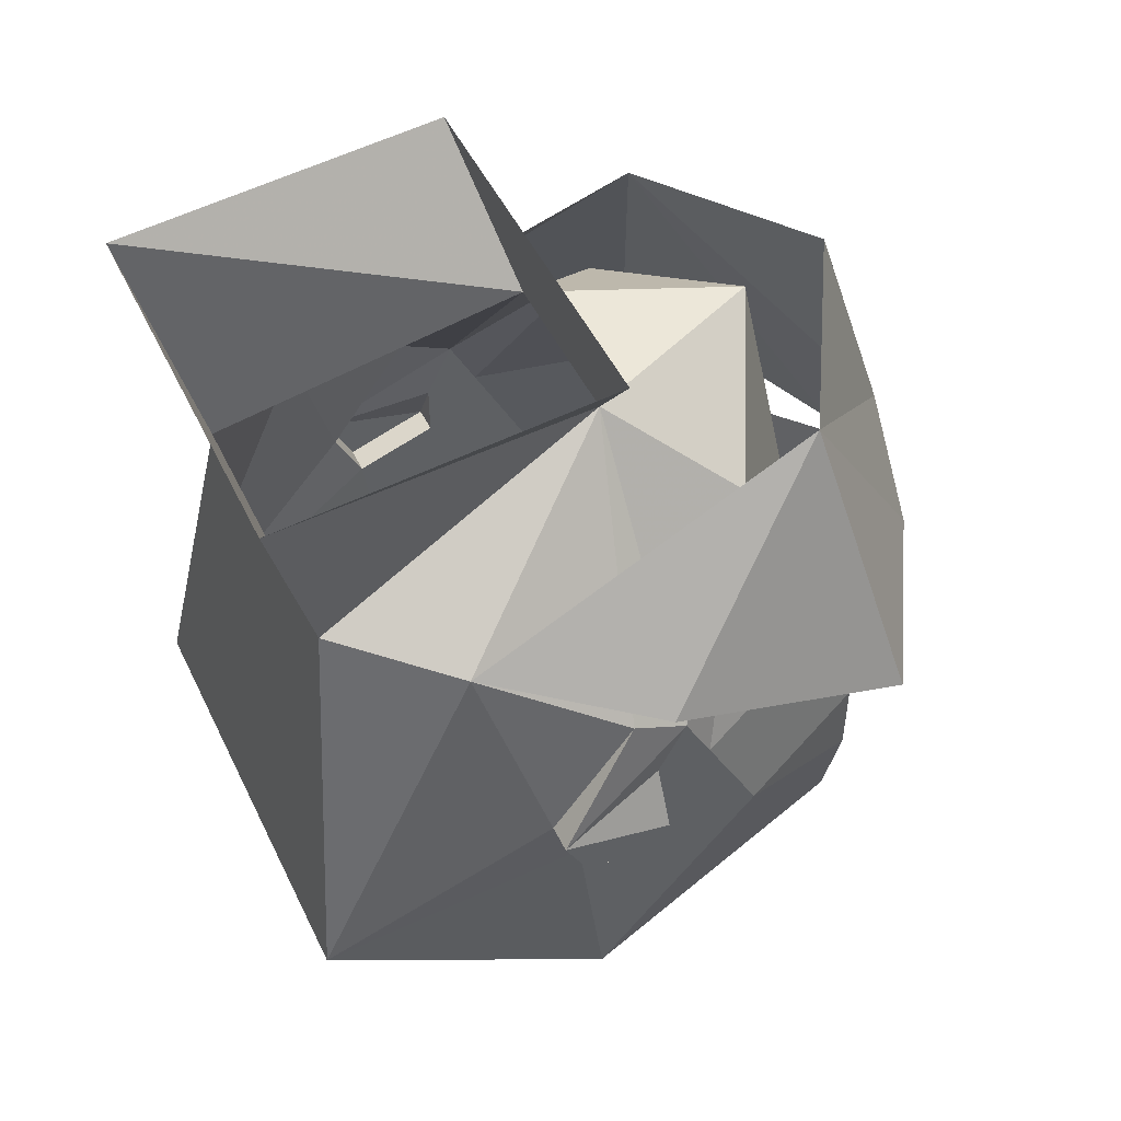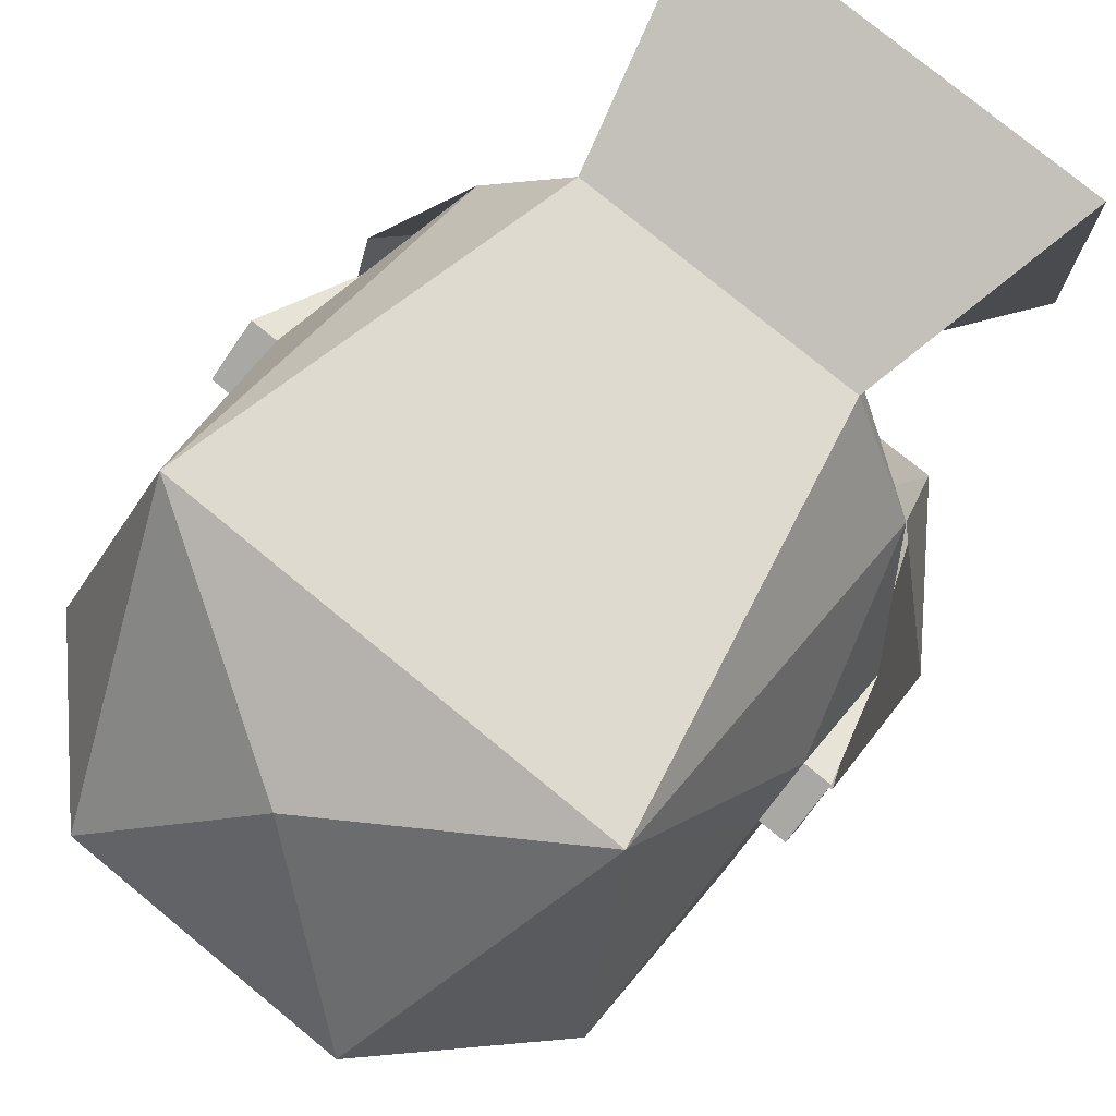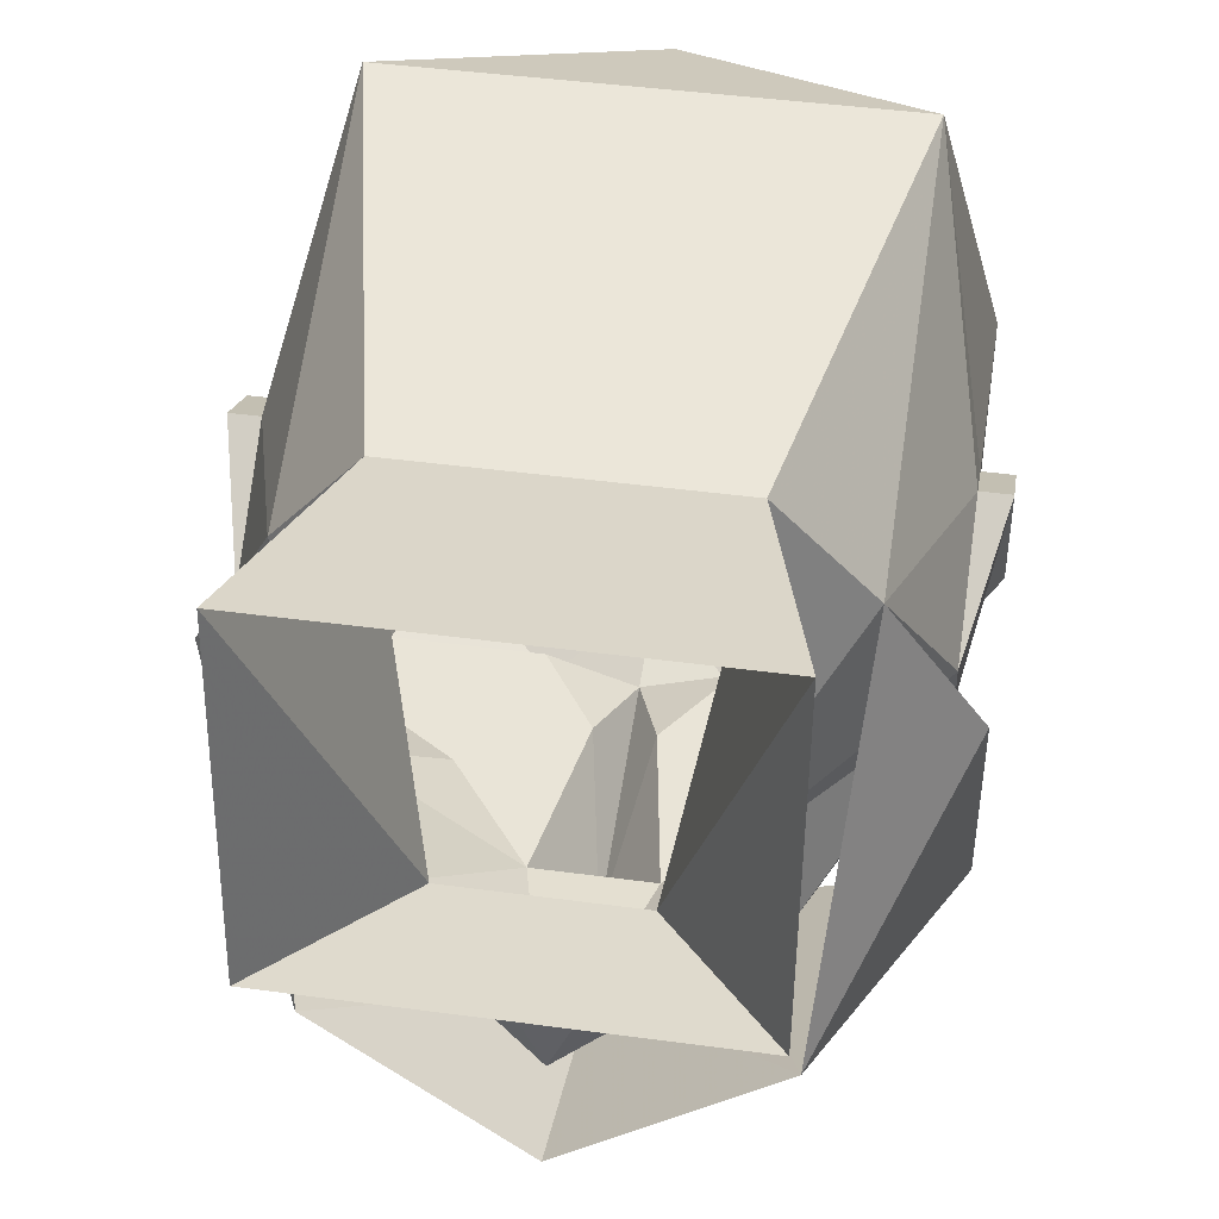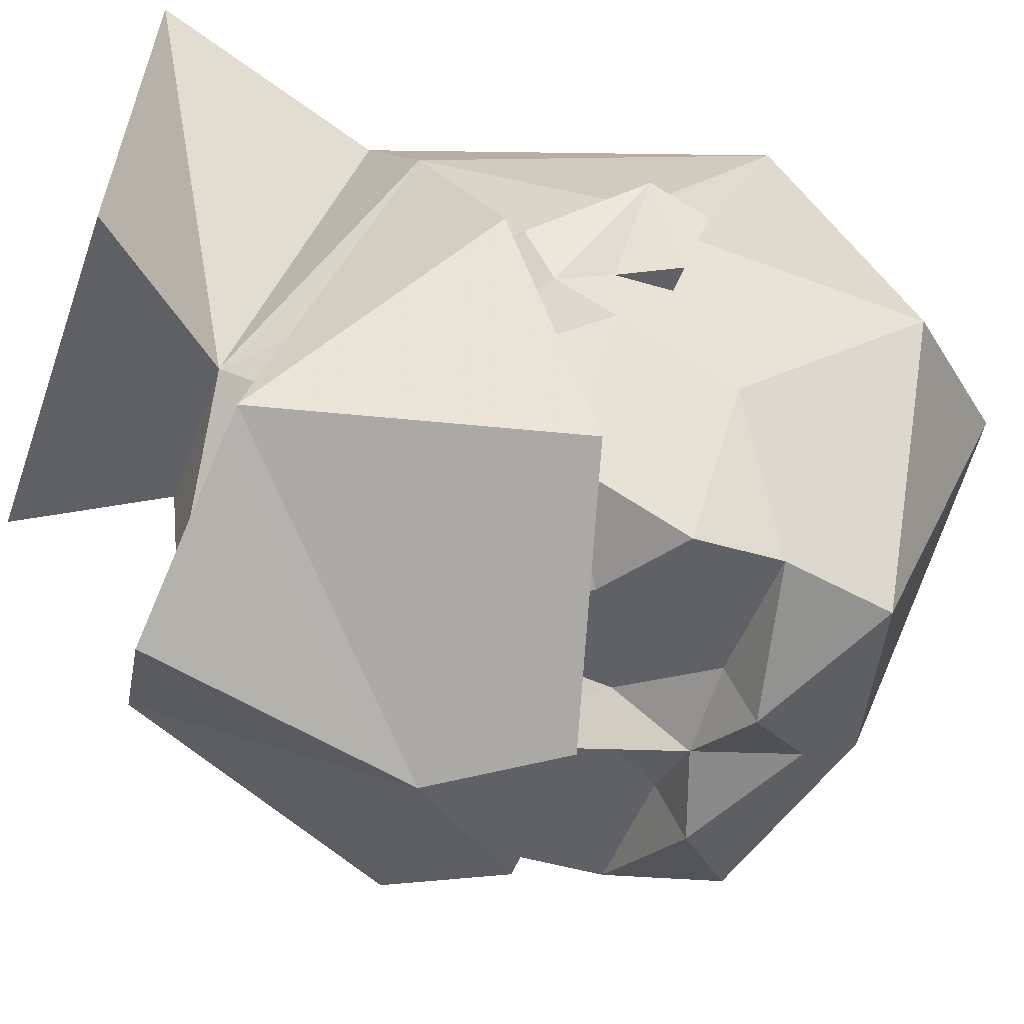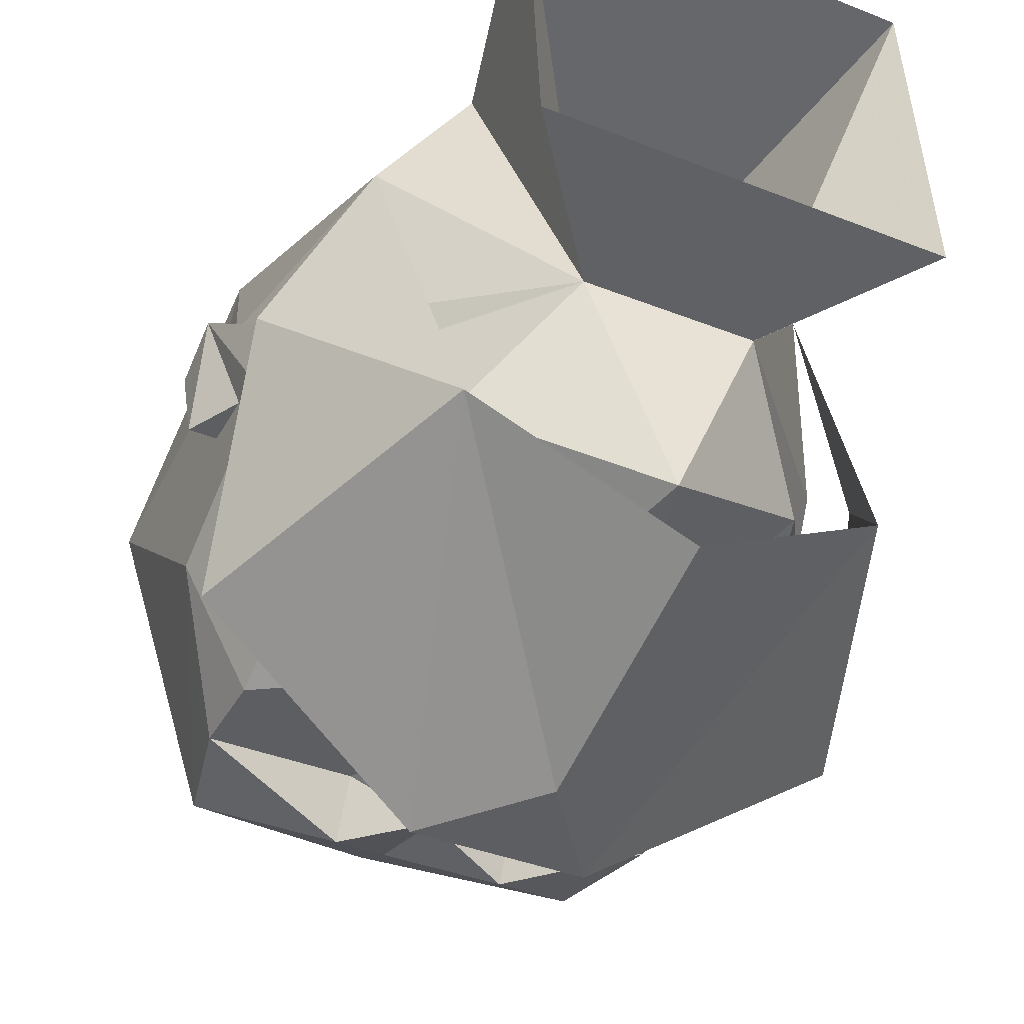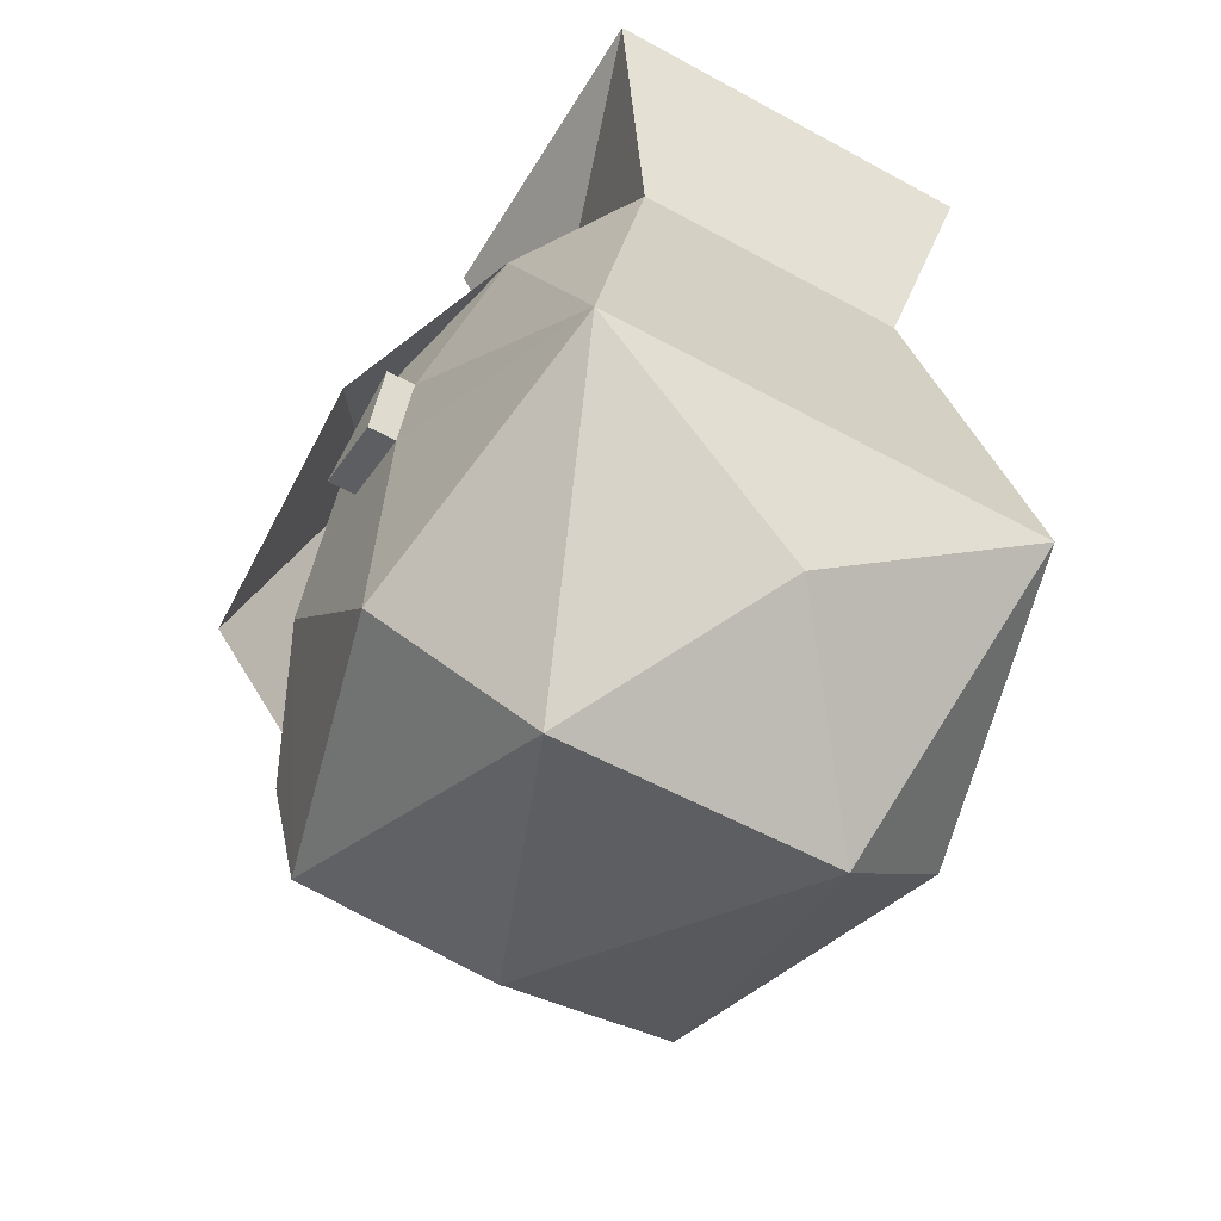
<metadata>
{"format":"obj","ext":"obj","renderer":"f3d","projection":"perspective","resolution":1024,"background":"white","views":[{"elev":49.7,"azim":64.7,"up":"+Y"},{"elev":78.1,"azim":39.3,"up":"+Z"},{"elev":43.4,"azim":-170.9,"up":"+Z"},{"elev":-46.1,"azim":-108.9,"up":"+Z"},{"elev":-39.1,"azim":153.6,"up":"+Z"},{"elev":-55.7,"azim":-29.9,"up":"+Y"}]}
</metadata>
<code>
o npc/guard_2
v 5 -182 -17
v 8 -183 -17
v 1 -183 -17
v 5 -181 -17
v 8 -179 -15
v 10 -184 -12
v 8 -186 -17
v 3 -186 -17
v 3 -184 -17
v 0 -186 -18
v 0 -182 -19
v 0 -178 -20
v 2 -177 -17
v 6 -172 -13
v 10 -180 -10
v 10 -182 -8
v 10 -191 -6
v 7 -190 -17
v 3 -187 -19
v 0 -190 -17
v -3 -187 -19
v -3 -186 -17
v -1 -183 -17
v -2 -177 -17
v -5 -181 -17
v -8 -179 -15
v -6 -172 -13
v 0 -169 -16
v 3 -169 -9
v 10 -178 -9
v 10 -180 -8
v 11 -182 -8
v 10 -183 -5
v 8 -187 4
v 5 -196 -4
v 0 -192 -16
v -8 -183 -17
v -5 -182 -17
v -10 -184 -12
v -10 -180 -10
v -10 -178 -9
v -3 -169 -9
v -7 -164 -8
v 7 -164 -8
v 7 -165 4
v 5 -173 2
v 8 -174 -2
v 10 -177 -7
v 11 -181 -4
v -3 -184 -17
v -8 -186 -17
v -7 -190 -17
v -10 -191 -6
v -10 -182 -8
v -10 -180 -8
v -11 -181 -4
v -10 -177 -7
v -8 -174 -2
v -5 -173 2
v -7 -165 4
v -5 -196 -4
v -8 -187 4
v -10 -183 -5
v -11 -182 -8
v 11 -183 -5
v 10 -181 -4
v 0 -192 2
v -11 -183 -5
v -10 -181 -4
v 0 -177 -22
v 0 -168 -19
v 7 -169 -15
v 3 -181 -22
v -3 -181 -22
v -7 -169 -15
v 11 -179 -17
v 11 -176 -8
v -11 -179 -17
v -11 -176 -8
f 1 2 3
f 1 3 4
f 1 4 2
f 2 4 5
f 2 5 6
f 2 6 7
f 2 7 8
f 2 8 9
f 2 9 3
f 3 9 8
f 3 8 10
f 3 10 11
f 3 11 12
f 3 12 13
f 3 13 4
f 4 13 5
f 5 13 14
f 5 14 15
f 5 15 6
f 6 15 16
f 6 16 17
f 6 17 18
f 6 18 7
f 7 18 19
f 7 19 8
f 8 19 10
f 10 19 20
f 10 20 21
f 10 21 22
f 10 22 23
f 10 23 11
f 11 23 12
f 12 23 24
f 24 23 25
f 24 25 26
f 24 26 27
f 24 27 28
f 24 28 13
f 13 28 14
f 14 28 29
f 14 29 30
f 14 30 15
f 15 30 31
f 15 31 16
f 16 31 31
f 16 31 32
f 16 32 33
f 16 33 17
f 17 33 34
f 17 34 35
f 17 35 18
f 18 35 36
f 18 36 20
f 18 20 19
f 23 37 38
f 23 38 25
f 25 38 37
f 25 37 26
f 26 37 39
f 26 39 40
f 26 40 27
f 27 40 41
f 27 41 42
f 27 42 28
f 28 42 29
f 29 42 43
f 29 43 44
f 29 44 45
f 29 45 46
f 29 46 47
f 29 47 48
f 29 48 30
f 30 48 49
f 30 49 31
f 30 31 31
f 23 50 37
f 37 50 22
f 37 22 51
f 37 51 39
f 39 51 52
f 39 52 53
f 39 53 54
f 39 54 40
f 40 54 55
f 40 55 41
f 41 55 56
f 41 56 57
f 41 57 42
f 42 57 58
f 42 58 59
f 42 59 60
f 42 60 43
f 23 22 50
f 22 21 51
f 51 21 52
f 52 21 20
f 52 20 36
f 52 36 61
f 52 61 53
f 53 61 62
f 53 62 63
f 53 63 54
f 54 63 64
f 54 64 55
f 54 55 55
f 55 55 41
f 32 49 65
f 32 65 33
f 33 65 66
f 33 66 34
f 34 66 47
f 34 47 46
f 34 46 59
f 34 59 62
f 34 62 67
f 34 67 35
f 35 67 61
f 35 61 36
f 49 32 31
f 48 66 49
f 49 66 65
f 68 56 64
f 68 64 63
f 68 63 69
f 68 69 56
f 56 69 57
f 57 69 58
f 58 69 62
f 58 62 59
f 55 64 56
f 62 61 67
f 62 69 63
f 46 45 60
f 46 60 59
f 48 47 66
f 70 71 72
f 70 72 73
f 70 73 74
f 70 74 75
f 70 75 71
f 76 73 72
f 76 72 77
f 77 72 47
f 75 74 78
f 75 78 79
f 75 79 58

</code>
